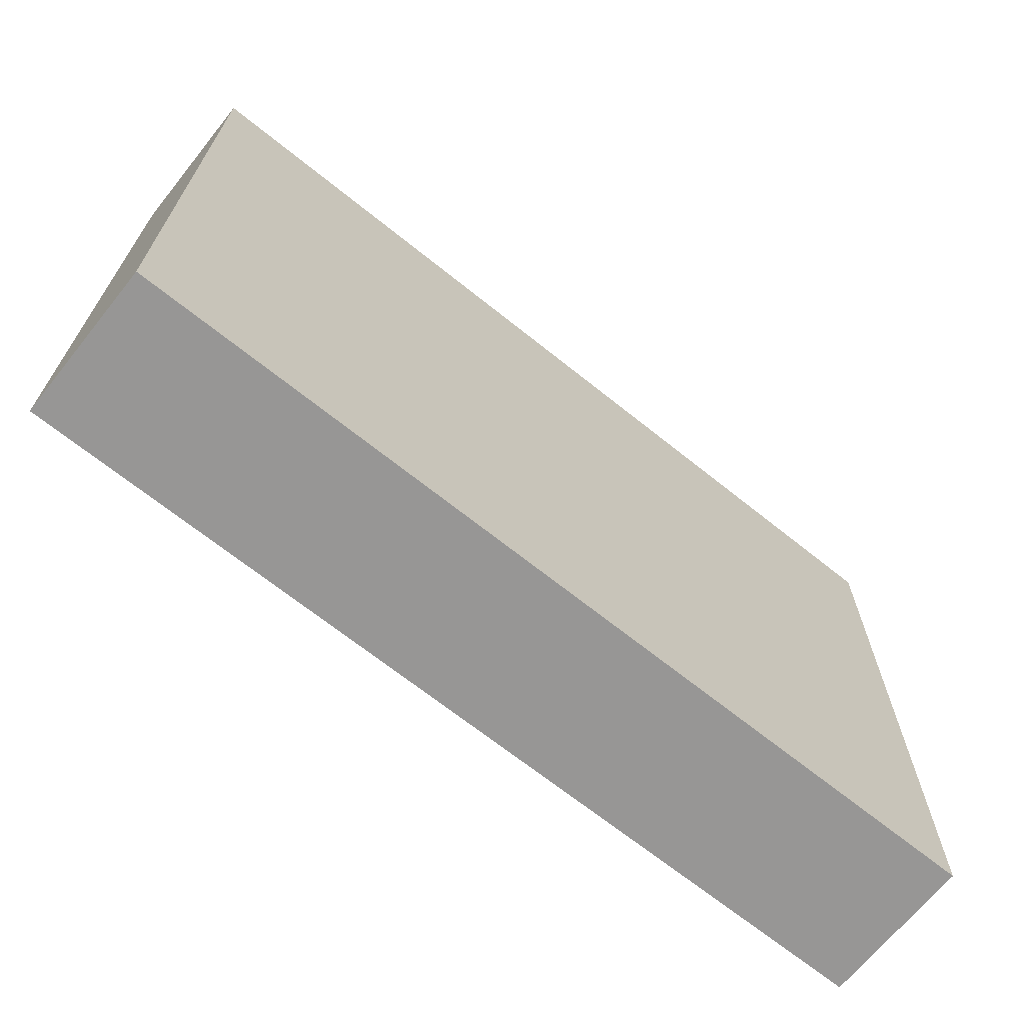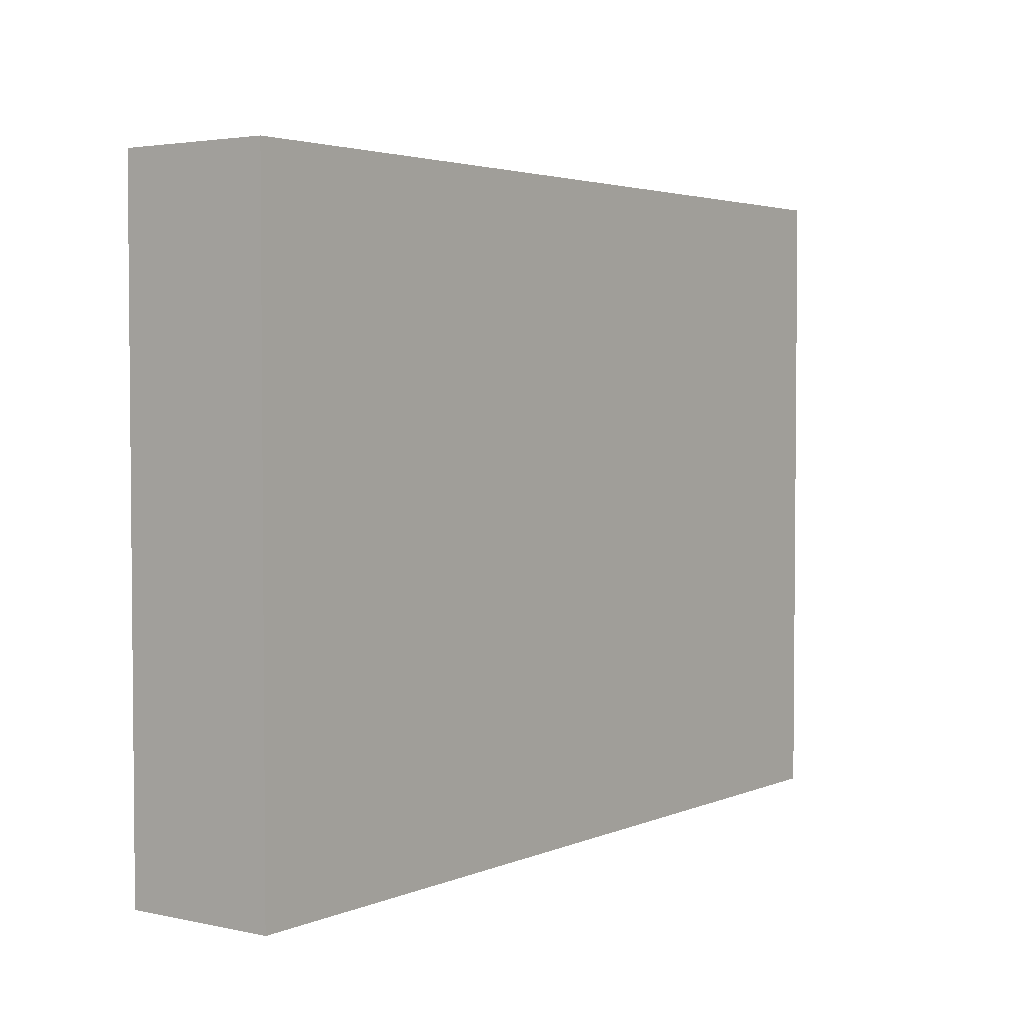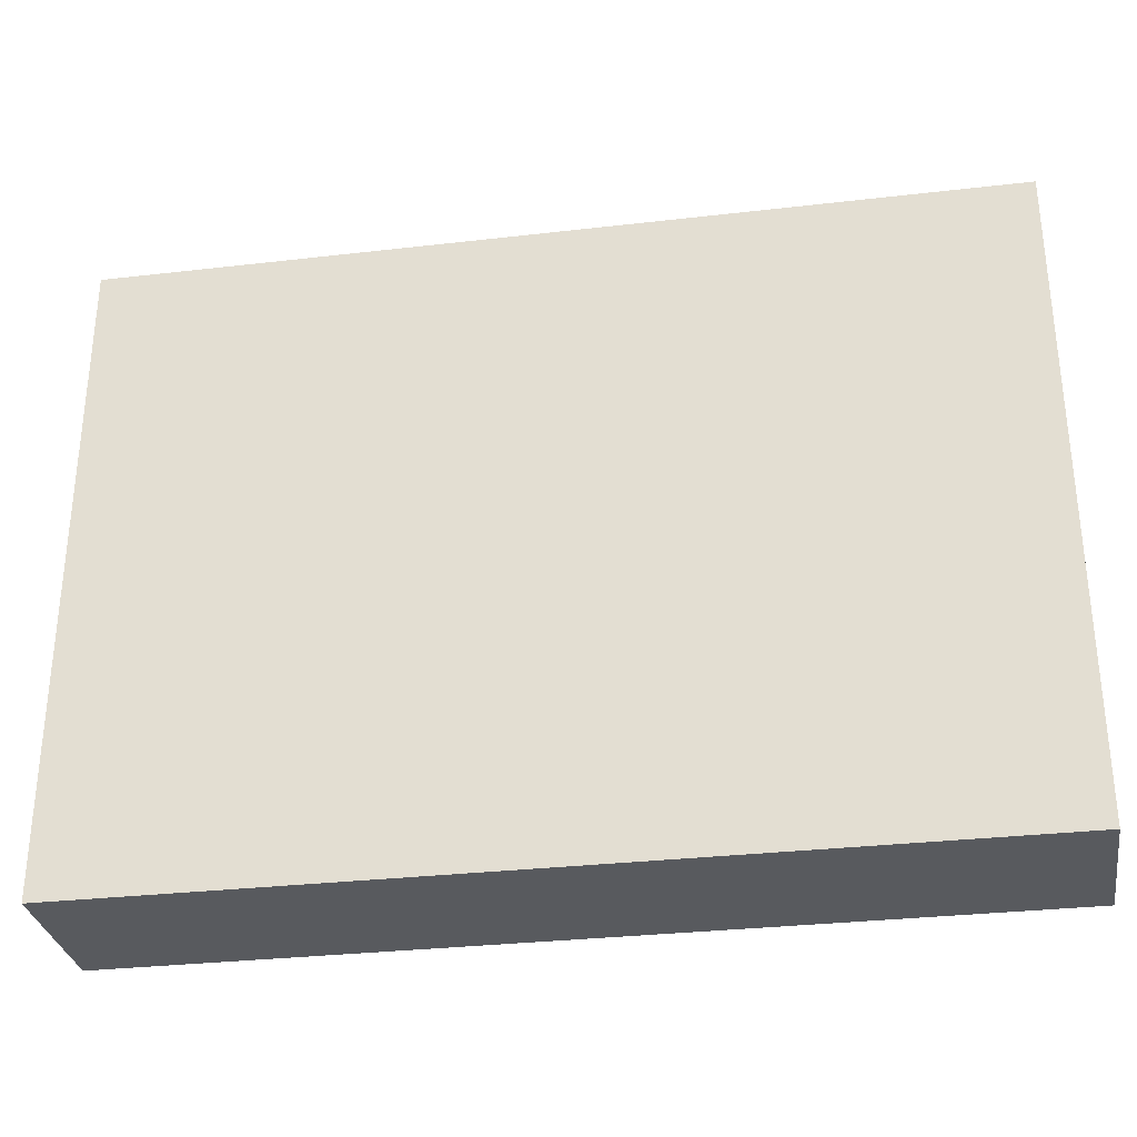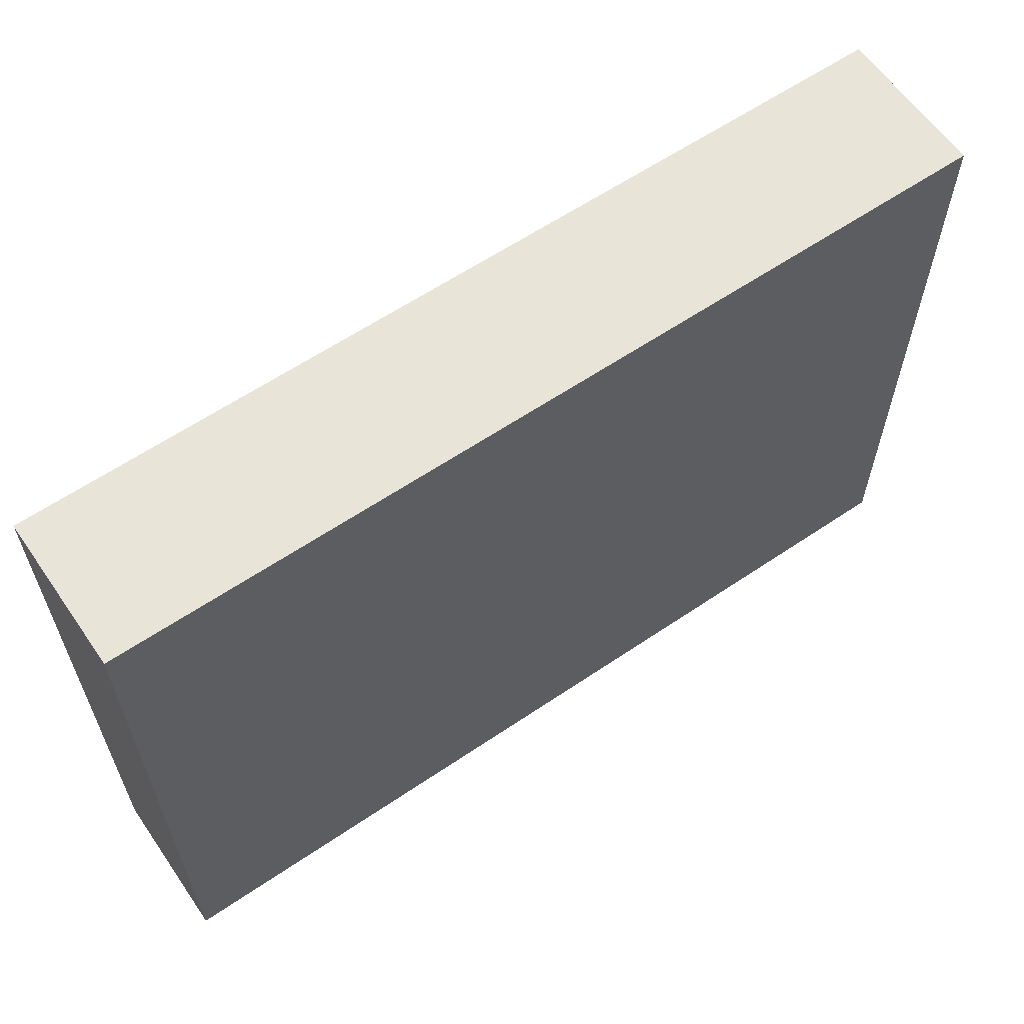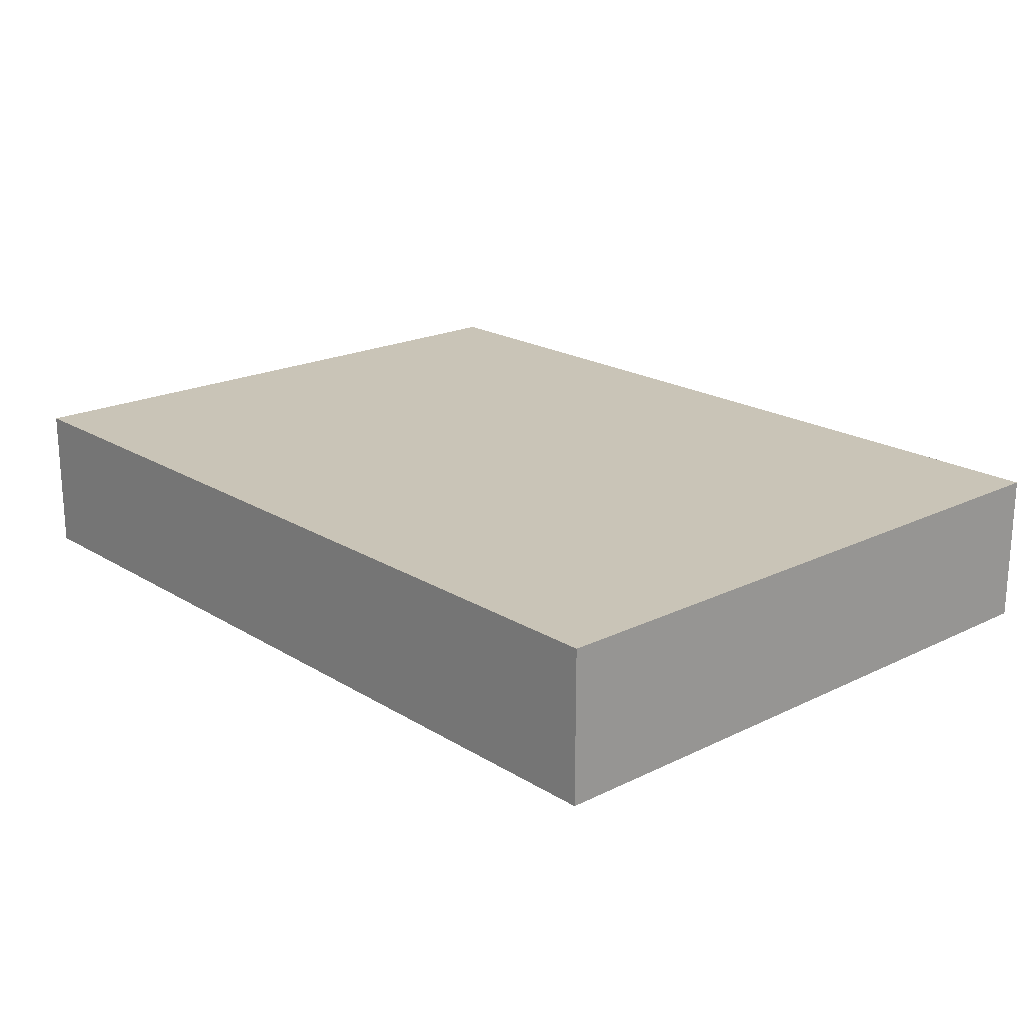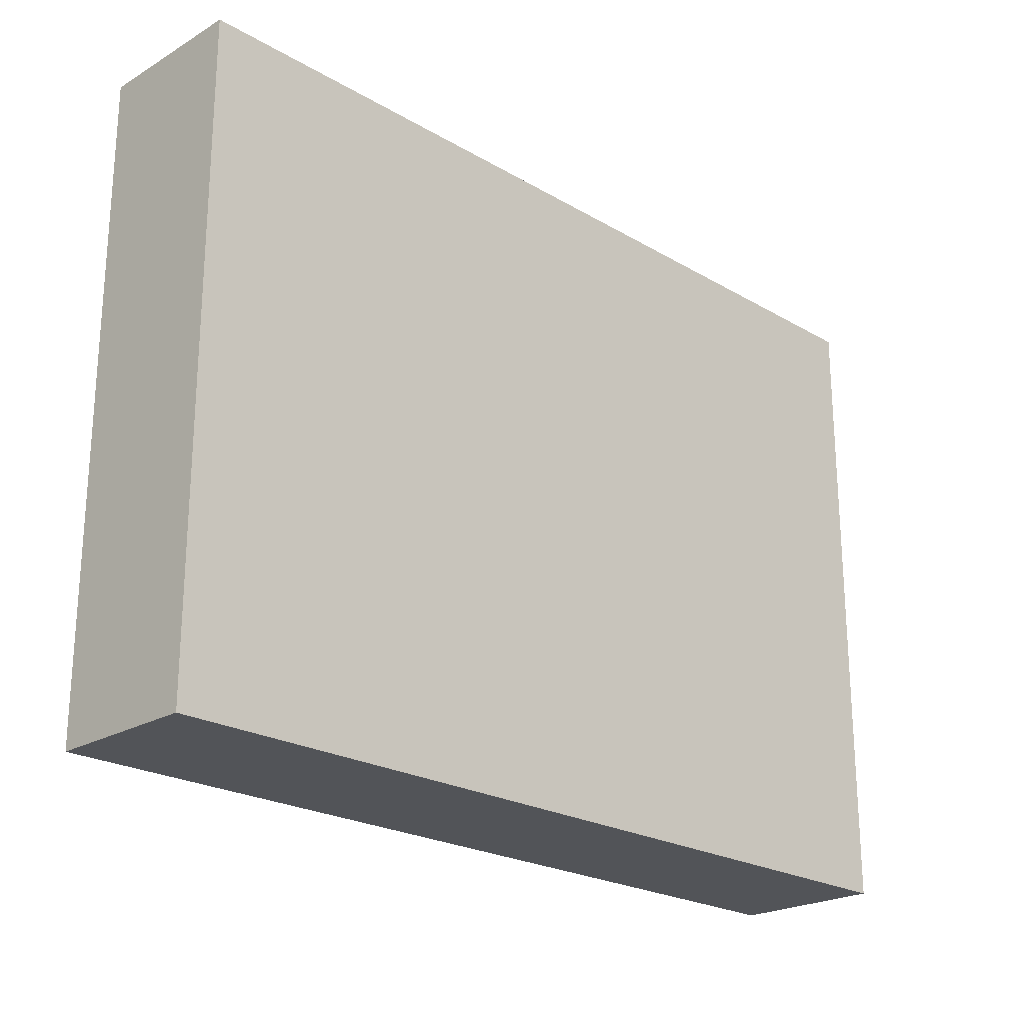
<metadata>
{"format":"obj","ext":"obj","renderer":"f3d","projection":"perspective","resolution":1024,"background":"white","views":[{"elev":-68.0,"azim":141.2,"up":"+Z"},{"elev":3.2,"azim":-53.9,"up":"+Z"},{"elev":-31.1,"azim":-170.6,"up":"+Z"},{"elev":61.3,"azim":145.4,"up":"+Z"},{"elev":20.0,"azim":48.2,"up":"+Y"},{"elev":-22.8,"azim":-44.9,"up":"+Z"}]}
</metadata>
<code>
v  -55.87 0 39.11
v  -55.87 0 -36.9
v  48.49 0 -36.9
v  48.49 0 39.11
v  -55.87 17.71 39.11
v  48.49 17.71 39.11
v  48.49 17.71 -36.9
v  -55.87 17.71 -36.9
g Box01
f 1 2 3 4
f 5 6 7 8
f 1 4 6
f 6 5 1
f 4 3 7
f 7 6 4
f 3 2 8
f 8 7 3
f 2 1 5
f 5 8 2

</code>
